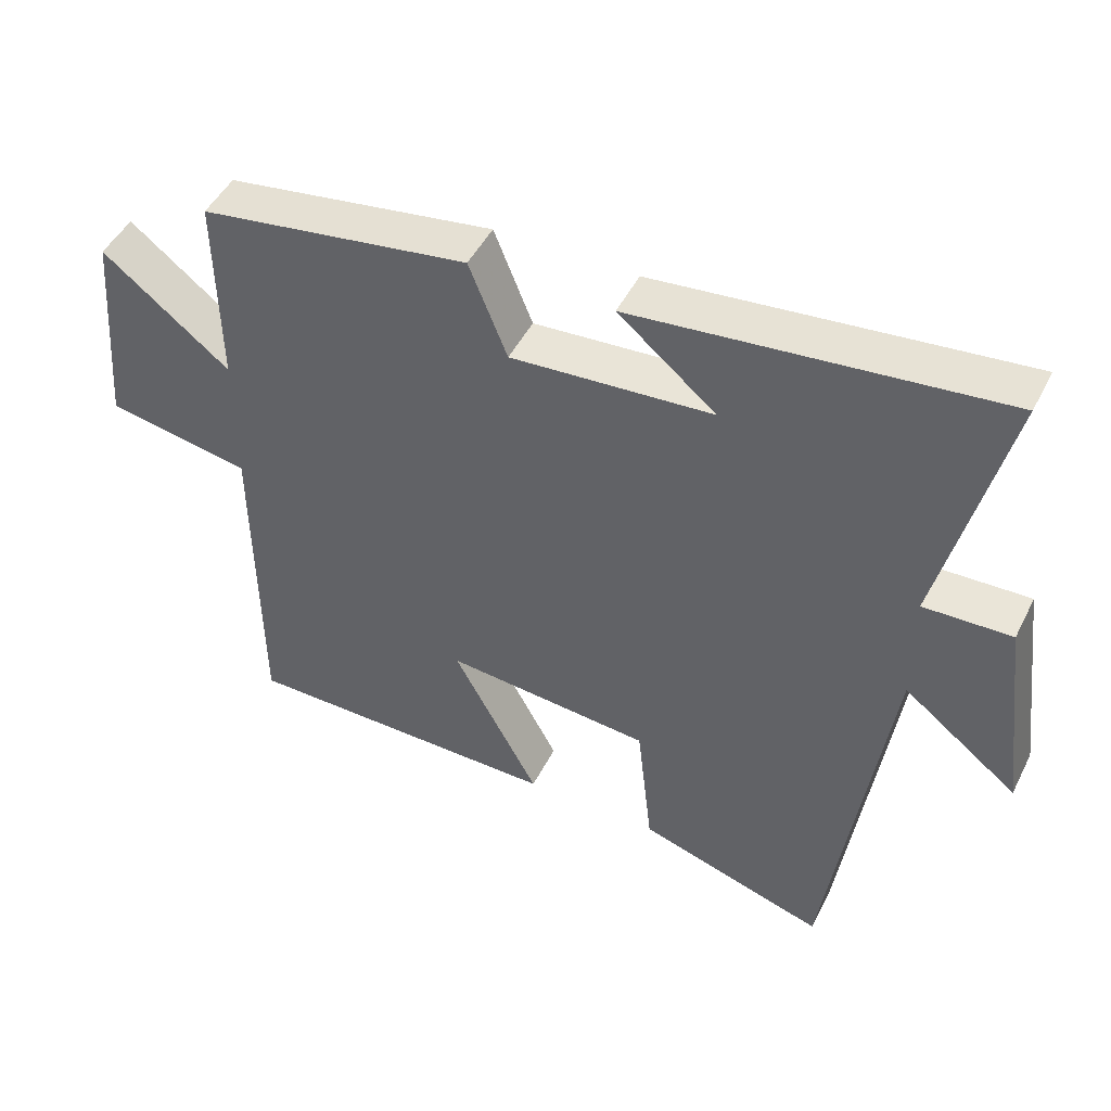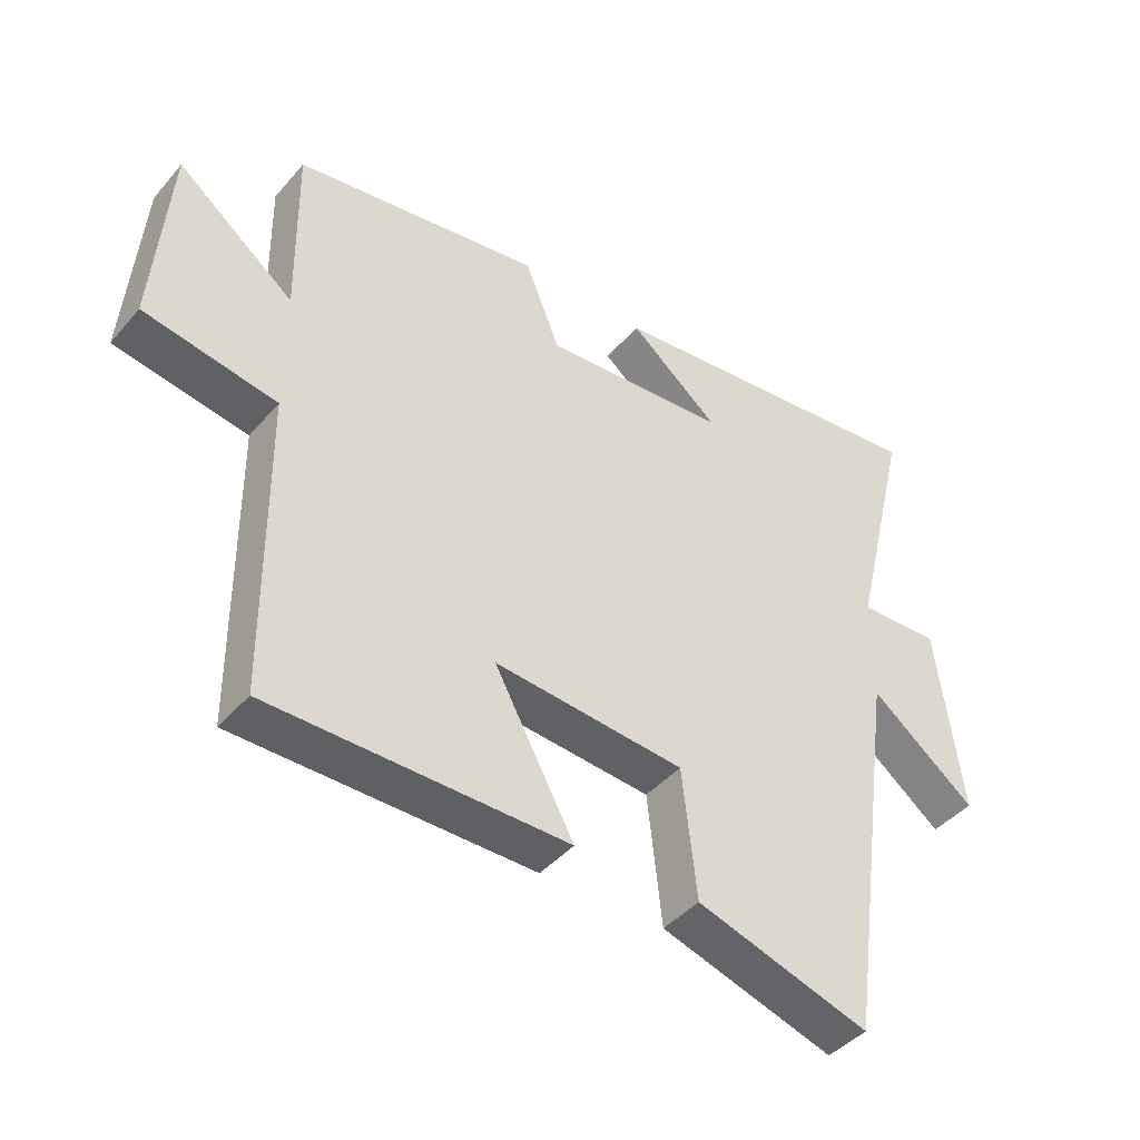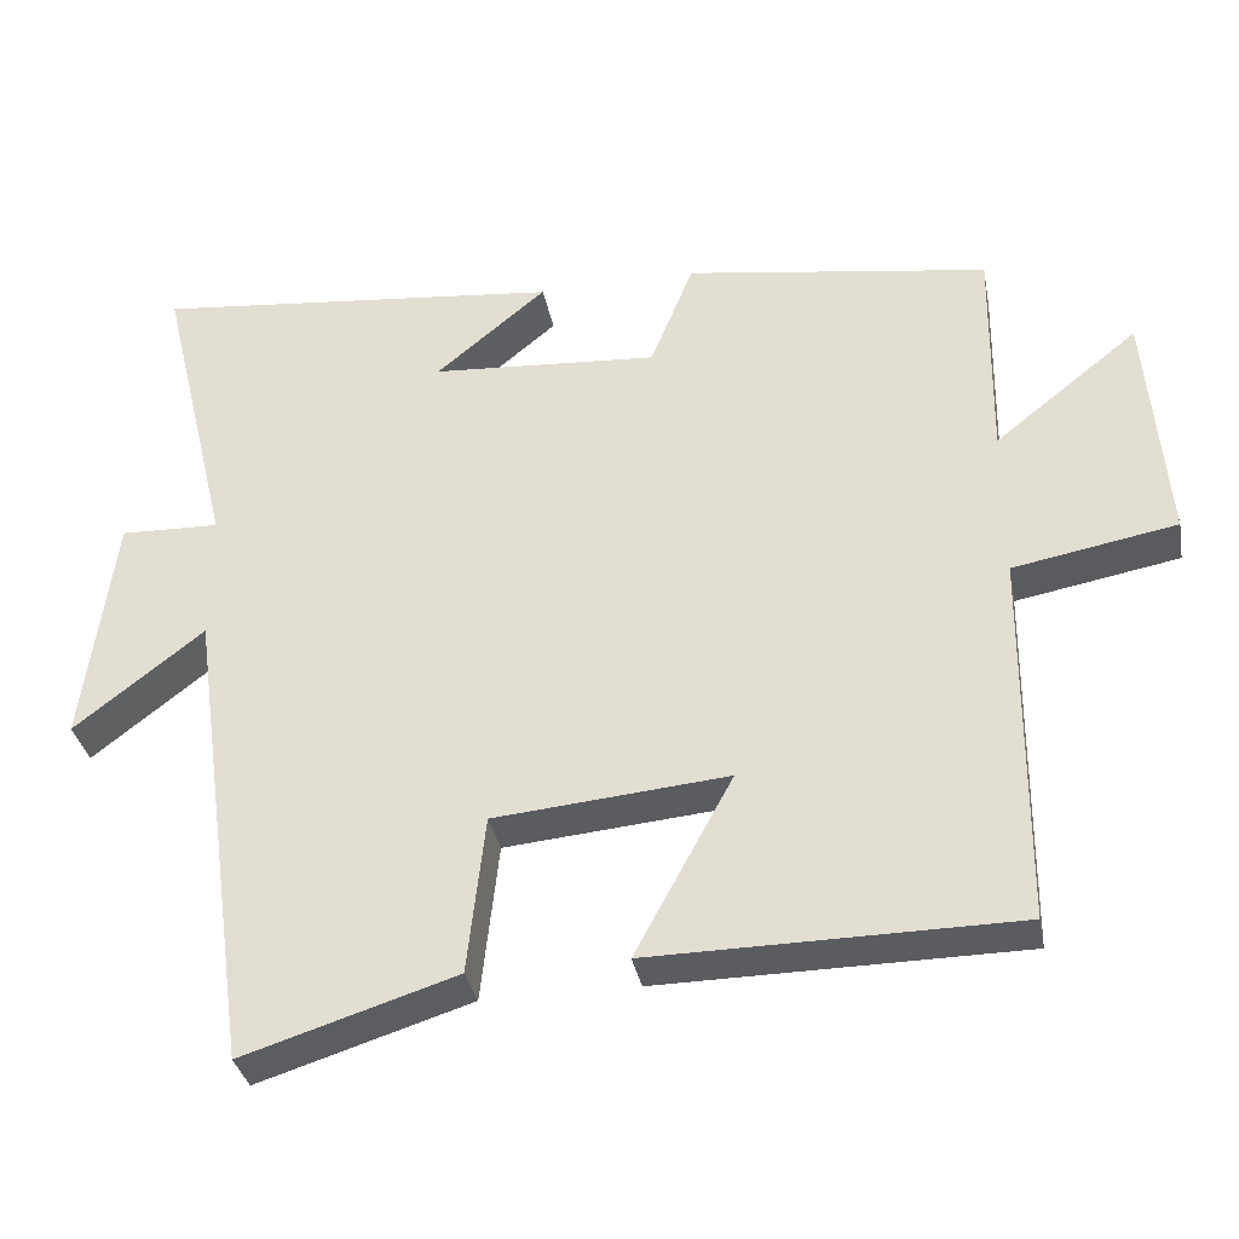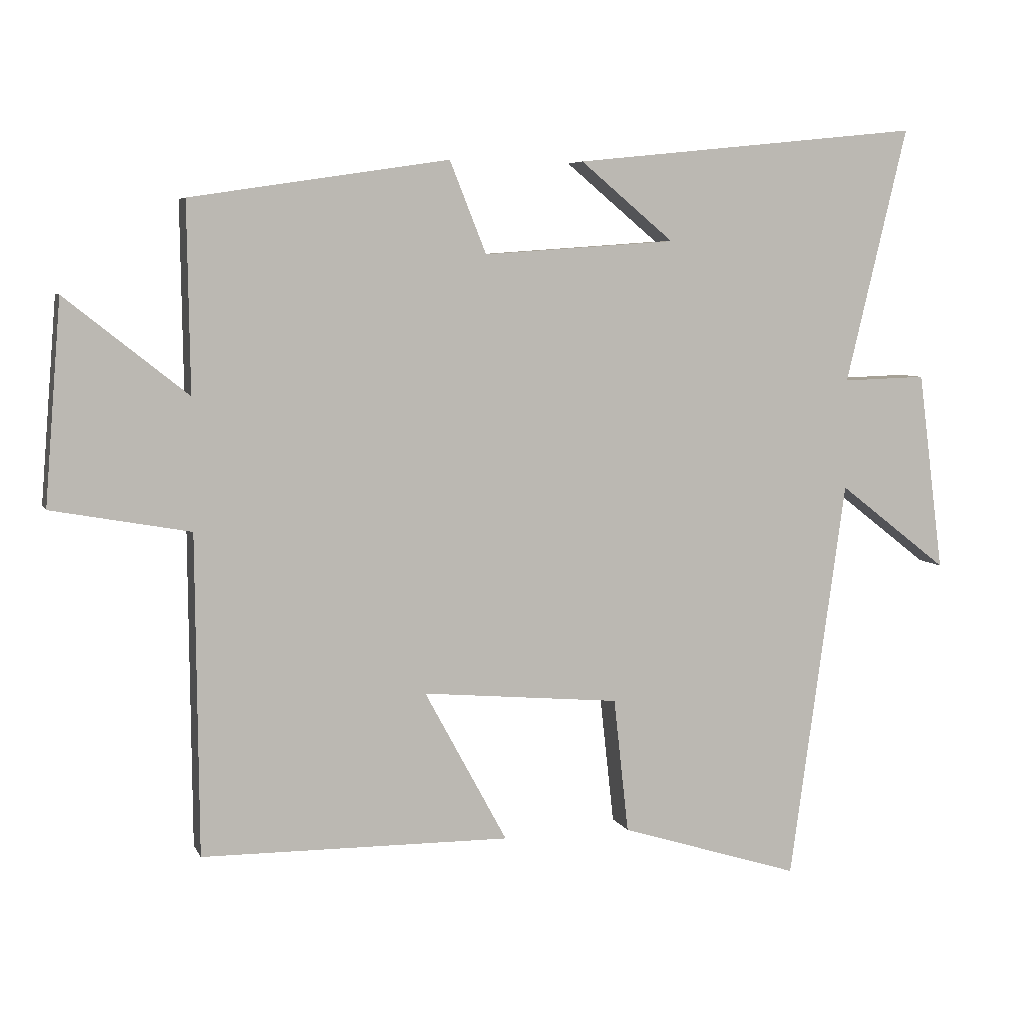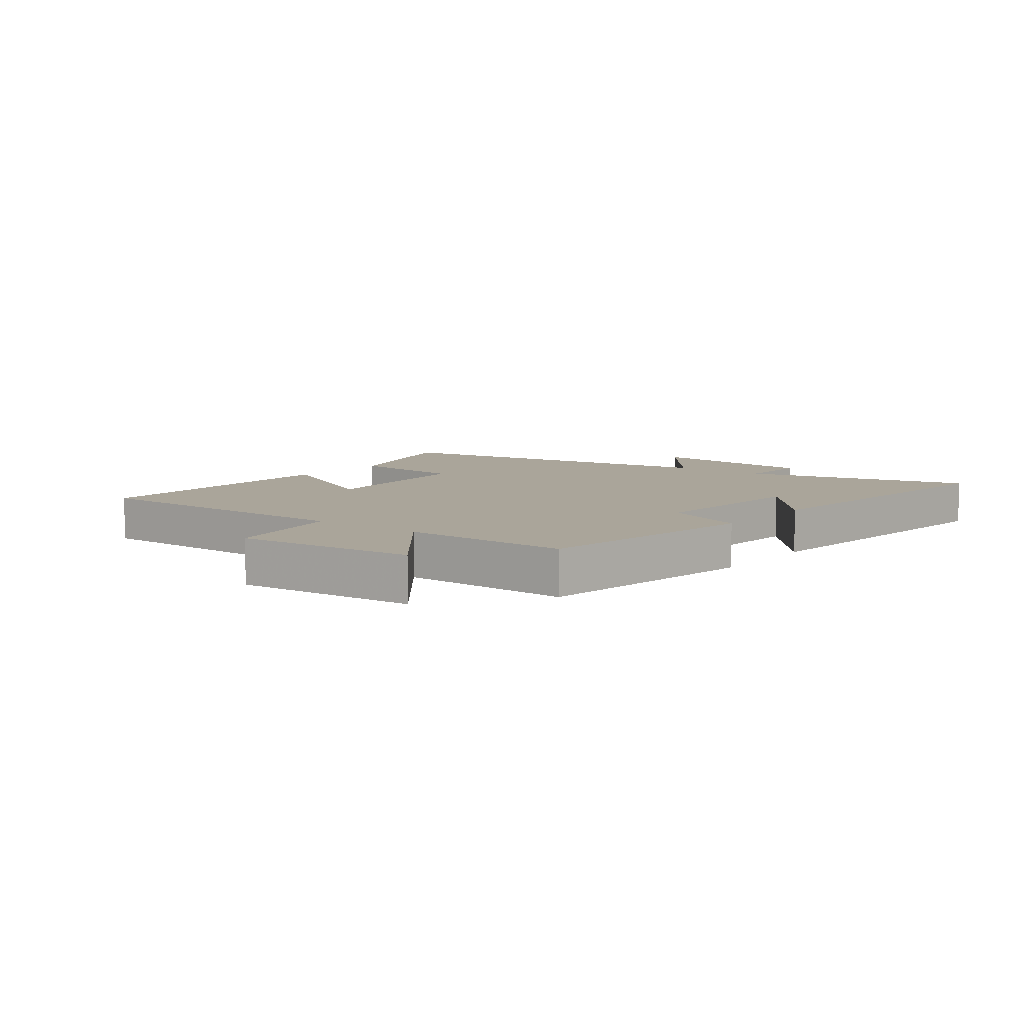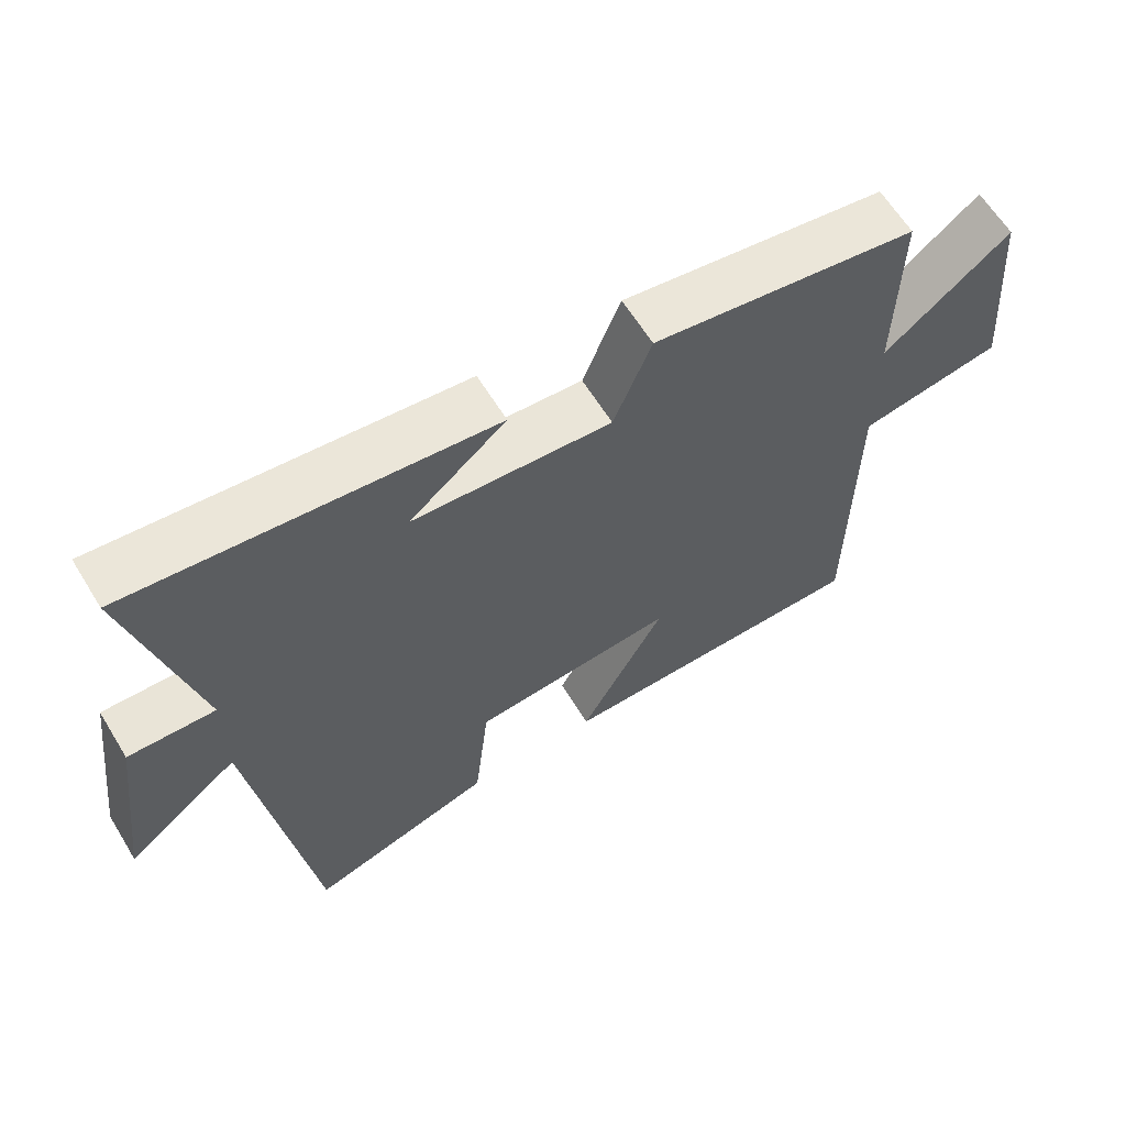
<metadata>
{"format":"obj","ext":"obj","renderer":"f3d","projection":"perspective","resolution":1024,"background":"white","views":[{"elev":47.6,"azim":25.9,"up":"+Z"},{"elev":-42.7,"azim":-37.1,"up":"+Z"},{"elev":-34.3,"azim":-169.2,"up":"+Z"},{"elev":6.0,"azim":-16.0,"up":"+Z"},{"elev":7.6,"azim":-52.3,"up":"+Y"},{"elev":62.6,"azim":148.5,"up":"+Z"}]}
</metadata>
<code>
v -0.496 0.07 -0.496
v -0.5 0.07 -0.026
v -0.704 0.07 0.011
v -0.68 0.07 0.309
v -0.5 0.07 0.166
v -0.504 0.07 0.443
v -0.124 0.07 0.5
v -0.07 0.07 0.365
v 0.214 0.07 0.385
v 0.076 0.07 0.5
v 0.591 0.07 0.553
v 0.5 0.07 0.175
v 0.624 0.07 0.179
v 0.662 0.07 -0.115
v 0.5 0.07 0.011
v 0.417 0.07 -0.583
v 0.151 0.07 -0.5
v 0.129 0.07 -0.301
v -0.163 0.07 -0.275
v -0.041 0.07 -0.5
v -0.496 0 -0.496
v -0.5 0 -0.026
v -0.704 0 0.011
v -0.68 0 0.309
v -0.5 0 0.166
v -0.504 0 0.443
v -0.124 0 0.5
v -0.07 0 0.365
v 0.214 0 0.385
v 0.076 0 0.5
v 0.591 0 0.553
v 0.5 0 0.175
v 0.624 0 0.179
v 0.662 0 -0.115
v 0.5 0 0.011
v 0.417 0 -0.583
v 0.151 0 -0.5
v 0.129 0 -0.301
v -0.163 0 -0.275
v -0.041 0 -0.5
f 19 20 1 2
f 18 19 2
f 15 16 17 18
f 15 18 2
f 12 13 14 15
f 12 15 2 3
f 9 10 11 12
f 8 9 12 3
f 5 6 7 8
f 5 8 3
f 3 4 5
f 22 21 40 39
f 22 39 38
f 38 37 36 35
f 22 38 35
f 35 34 33 32
f 23 22 35 32
f 32 31 30 29
f 23 32 29 28
f 28 27 26 25
f 23 28 25
f 25 24 23
f 1 21 22 2
f 2 22 23 3
f 3 23 24 4
f 4 24 25 5
f 5 25 26 6
f 6 26 27 7
f 7 27 28 8
f 8 28 29 9
f 9 29 30 10
f 10 30 31 11
f 11 31 32 12
f 12 32 33 13
f 13 33 34 14
f 14 34 35 15
f 15 35 36 16
f 16 36 37 17
f 17 37 38 18
f 18 38 39 19
f 19 39 40 20
f 20 40 21 1

</code>
